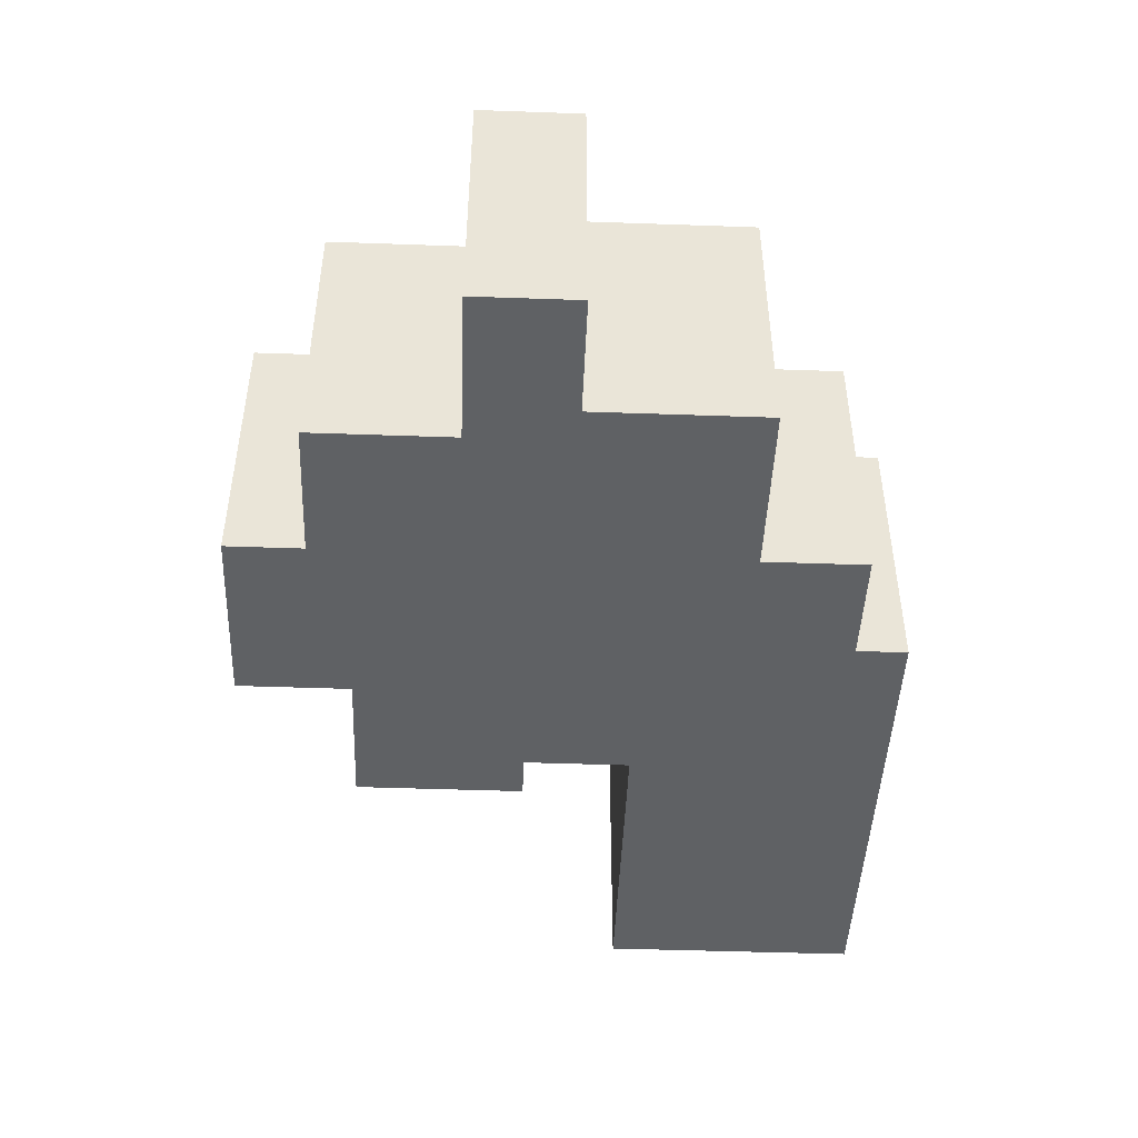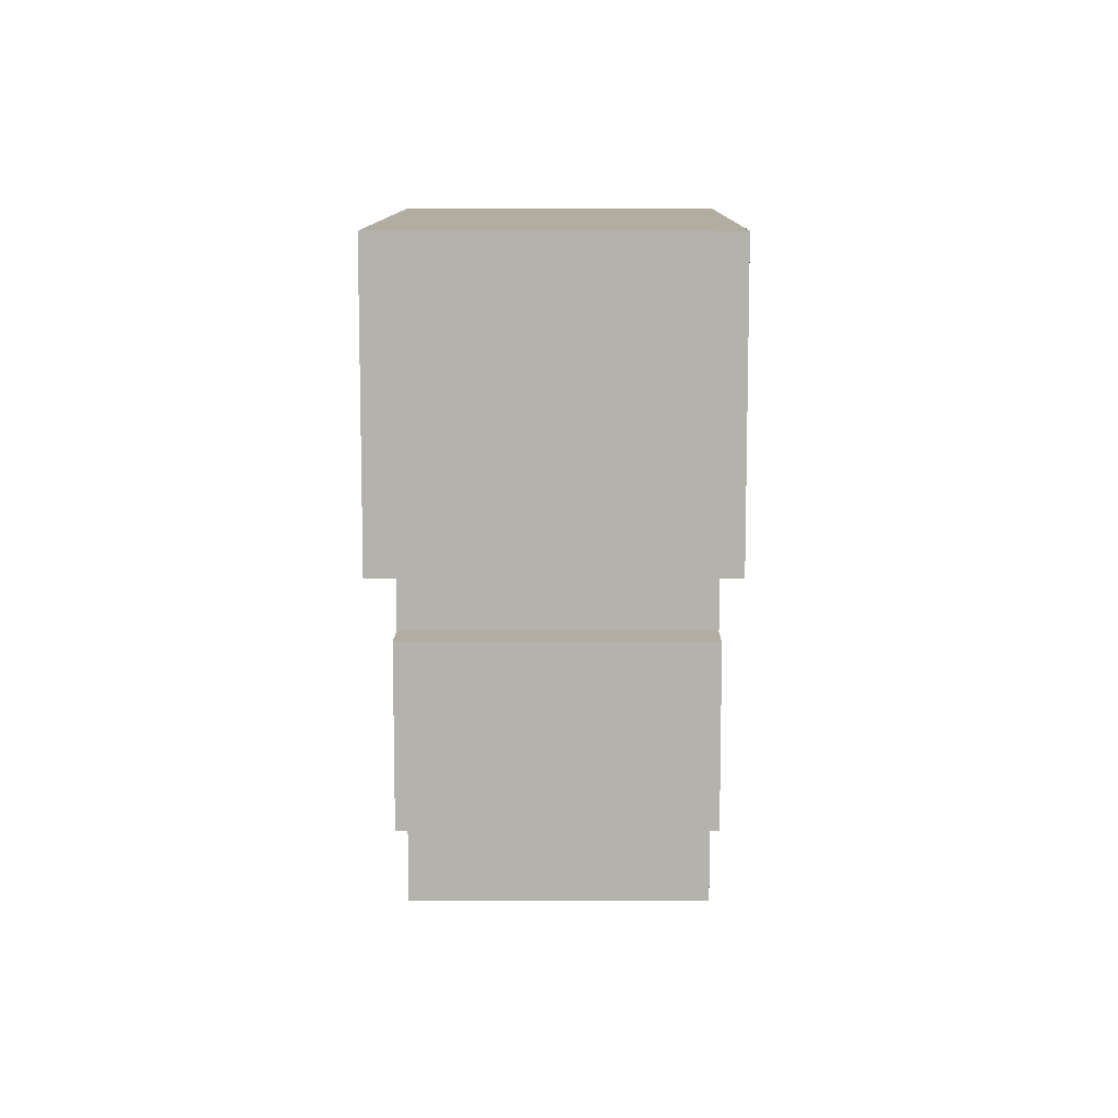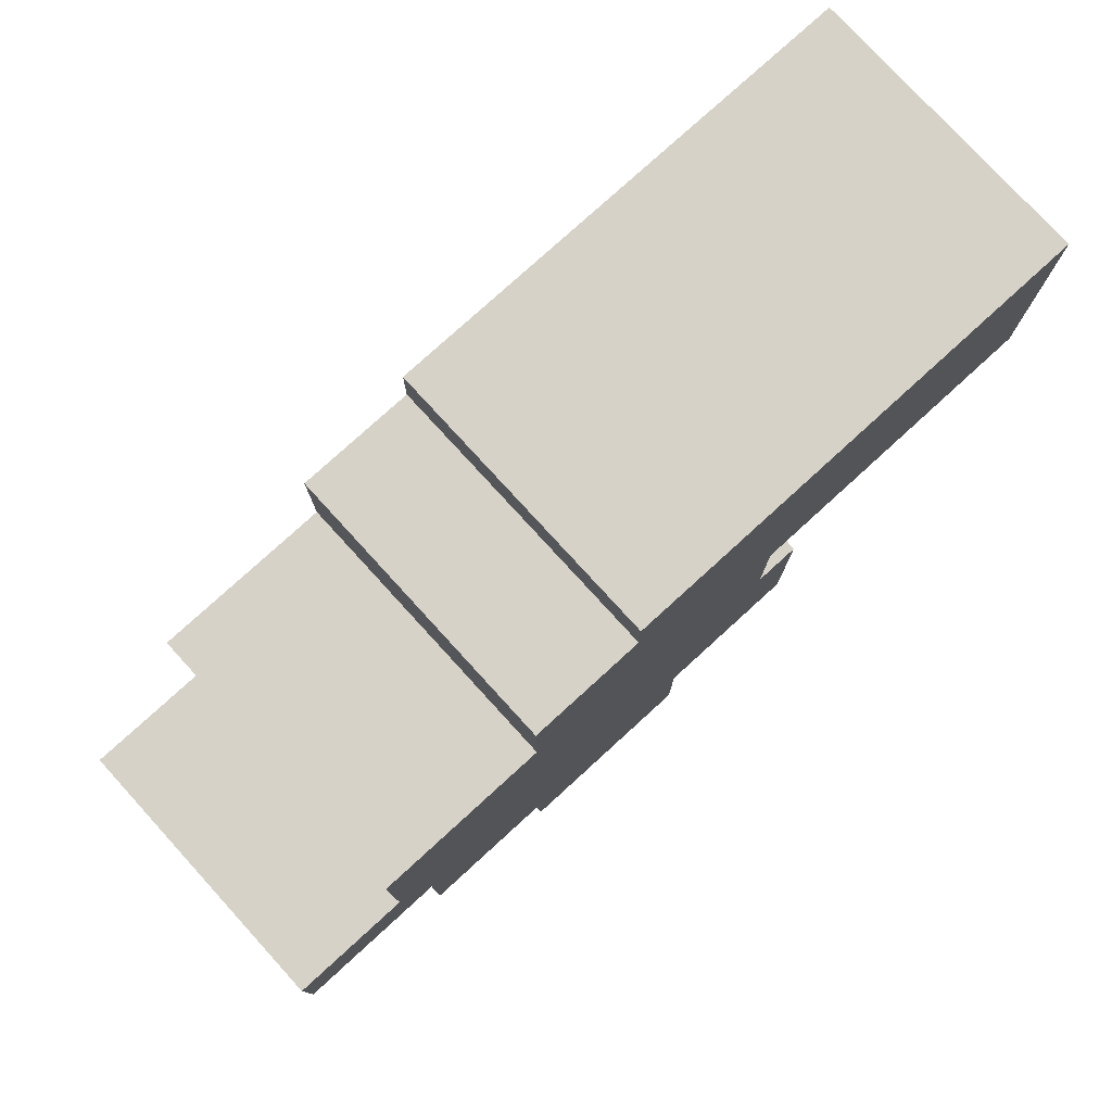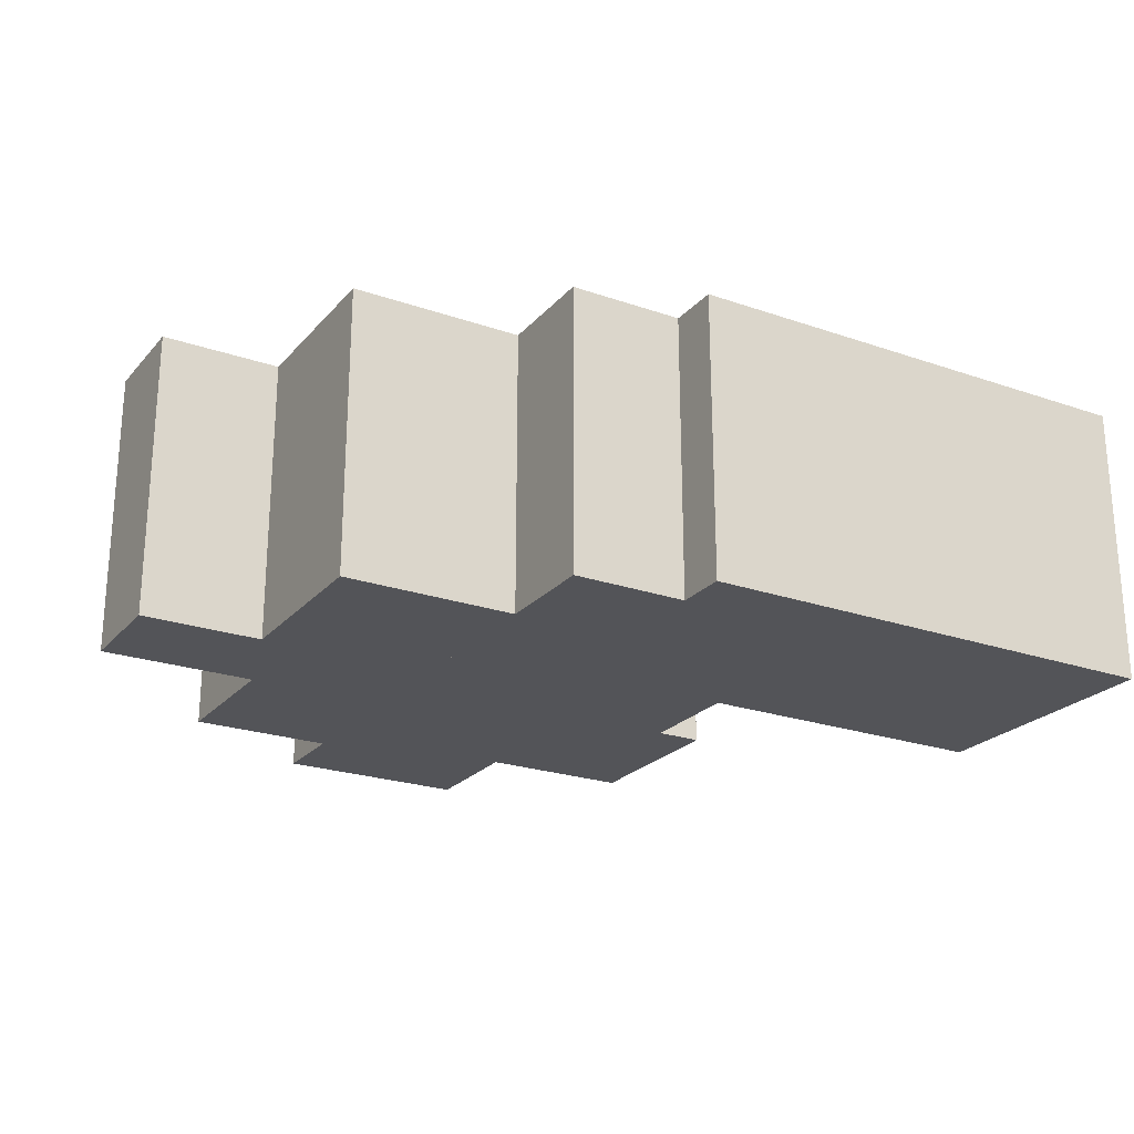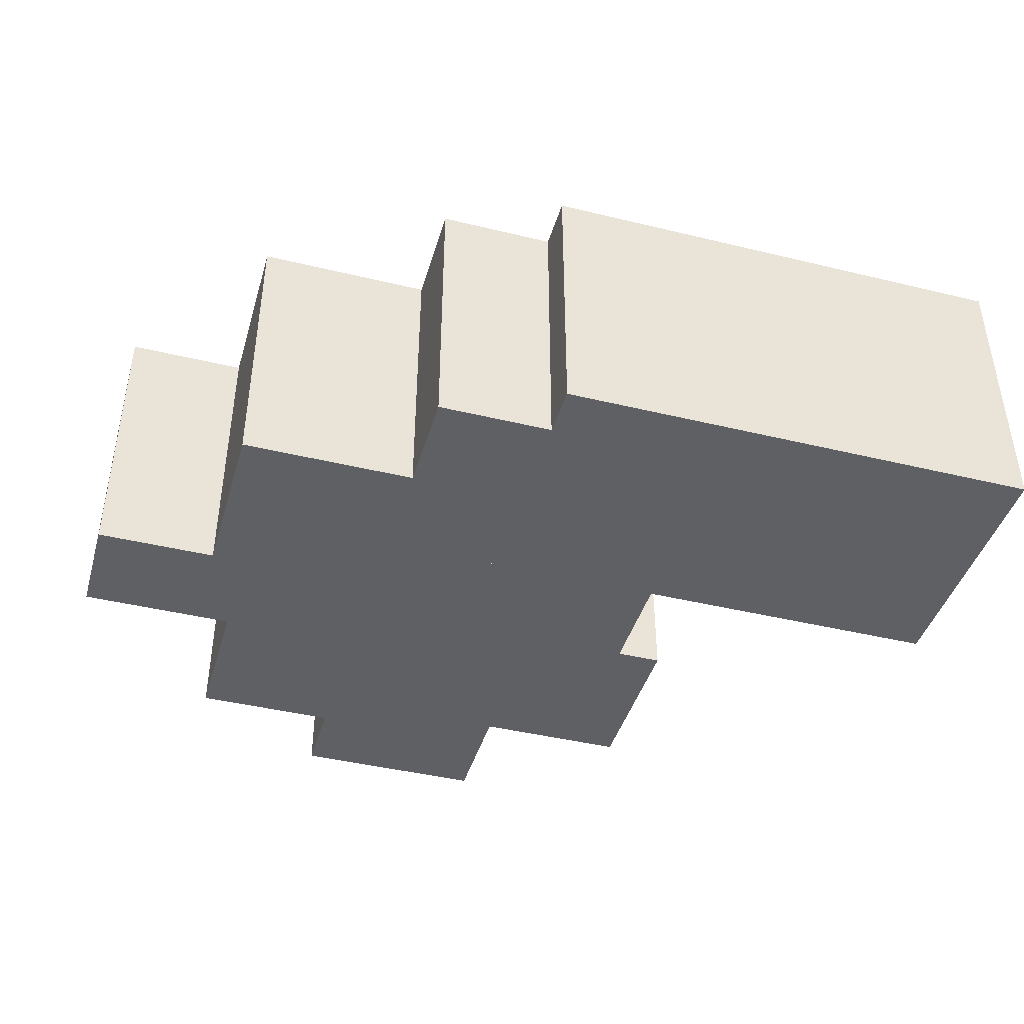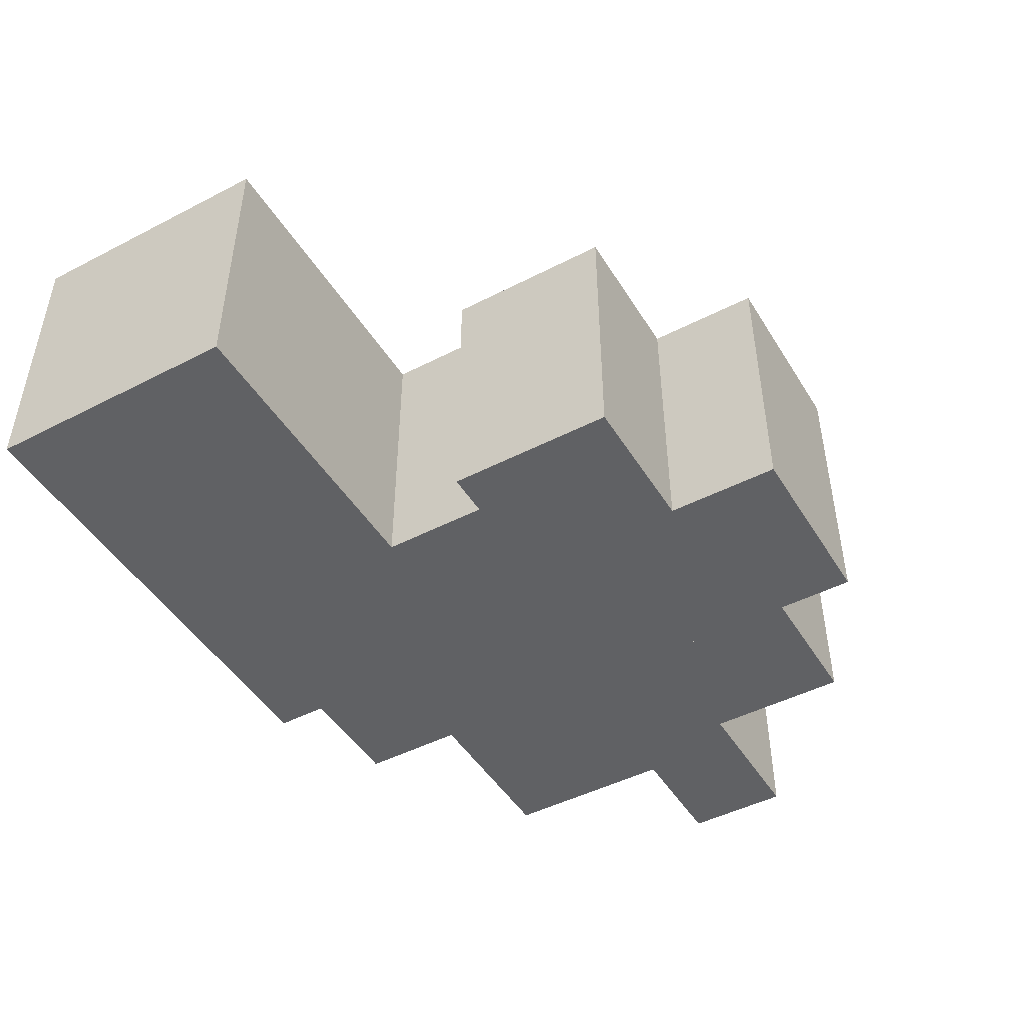
<metadata>
{"format":"obj","ext":"obj","renderer":"f3d","projection":"perspective","resolution":1024,"background":"white","views":[{"elev":-46.3,"azim":87.7,"up":"+Z"},{"elev":10.4,"azim":-89.5,"up":"+Y"},{"elev":77.8,"azim":137.6,"up":"+Y"},{"elev":-23.4,"azim":149.8,"up":"+Z"},{"elev":-42.6,"azim":163.9,"up":"+Z"},{"elev":-46.9,"azim":-59.7,"up":"+Z"}]}
</metadata>
<code>
v -7.171 6.842 0
v -7.171 6.842 5
v 1.268 6.842 0
v 1.268 6.842 5
v 1.268 6.842 0
v 1.268 6.842 5
v 1.268 11.35 0
v 1.268 11.35 5
v 1.268 11.35 0
v 1.268 11.35 5
v -7.171 11.35 0
v -7.171 11.35 5
v -7.171 11.35 0
v -7.171 11.35 5
v -7.171 6.842 0
v -7.171 6.842 5
v -7.171 6.842 0
v 1.268 6.842 0
v 1.268 11.35 0
v -7.171 11.35 0
v -7.171 6.842 5
v 1.268 6.842 5
v 1.268 11.35 5
v -7.171 11.35 5
f 1 3 4 2
f 5 7 8 6
f 9 11 12 10
f 13 15 16 14
f 18 17 20
f 20 19 18
f 22 24 21
f 24 22 23
v 1.268 6.842 0
v 1.268 6.842 5
v 3.26 6.842 0
v 3.26 6.842 5
v 3.26 6.842 0
v 3.26 6.842 5
v 3.26 10.46 0
v 3.26 10.46 5
v 3.26 10.46 0
v 3.26 10.46 5
v 1.268 10.46 0
v 1.268 10.46 5
v 1.268 10.46 0
v 1.268 10.46 5
v 1.268 6.842 0
v 1.268 6.842 5
v 1.268 6.842 0
v 3.26 6.842 0
v 3.26 10.46 0
v 1.268 10.46 0
v 1.268 6.842 5
v 3.26 6.842 5
v 3.26 10.46 5
v 1.268 10.46 5
f 25 27 28 26
f 29 31 32 30
f 33 35 36 34
f 37 39 40 38
f 42 41 44
f 44 43 42
f 46 48 45
f 48 46 47
v 3.26 5.642 0
v 3.26 5.642 5
v 6.271 5.642 0
v 6.271 5.642 5
v 6.271 5.642 0
v 6.271 5.642 5
v 6.271 8.65 0
v 6.271 8.65 5
v 6.271 8.65 0
v 6.271 8.65 5
v 3.26 8.65 0
v 3.26 8.65 5
v 3.26 8.65 0
v 3.26 8.65 5
v 3.26 5.642 0
v 3.26 5.642 5
v 3.26 5.642 0
v 6.271 5.642 0
v 6.271 8.65 0
v 3.26 8.65 0
v 3.26 5.642 5
v 6.271 5.642 5
v 6.271 8.65 5
v 3.26 8.65 5
f 49 51 52 50
f 53 55 56 54
f 57 59 60 58
f 61 63 64 62
f 66 65 68
f 68 67 66
f 70 72 69
f 72 70 71
v 3.26 3.832 0
v 3.26 3.832 5
v 8.351 3.832 0
v 8.351 3.832 5
v 8.351 3.832 0
v 8.351 3.832 5
v 8.351 5.642 0
v 8.351 5.642 5
v 8.351 5.642 0
v 8.351 5.642 5
v 3.26 5.642 0
v 3.26 5.642 5
v 3.26 5.642 0
v 3.26 5.642 5
v 3.26 3.832 0
v 3.26 3.832 5
v 3.26 3.832 0
v 8.351 3.832 0
v 8.351 5.642 0
v 3.26 5.642 0
v 3.26 3.832 5
v 8.351 3.832 5
v 8.351 5.642 5
v 3.26 5.642 5
f 73 75 76 74
f 77 79 80 78
f 81 83 84 82
f 85 87 88 86
f 90 89 92
f 92 91 90
f 94 96 93
f 96 94 95
v 3.26 1.347 0
v 3.26 1.347 5
v 5.686 1.347 0
v 5.686 1.347 5
v 5.686 1.347 0
v 5.686 1.347 5
v 5.686 3.832 0
v 5.686 3.832 5
v 5.686 3.832 0
v 5.686 3.832 5
v 3.26 3.832 0
v 3.26 3.832 5
v 3.26 3.832 0
v 3.26 3.832 5
v 3.26 1.347 0
v 3.26 1.347 5
v 3.26 1.347 0
v 5.686 1.347 0
v 5.686 3.832 0
v 3.26 3.832 0
v 3.26 1.347 5
v 5.686 1.347 5
v 5.686 3.832 5
v 3.26 3.832 5
f 97 99 100 98
f 101 103 104 102
f 105 107 108 106
f 109 111 112 110
f 114 113 116
f 116 115 114
f 118 120 117
f 120 118 119
v 0 0 0
v 0 0 5
v 3.26 0 0
v 3.26 0 5
v 3.26 0 0
v 3.26 0 5
v 3.26 3.832 0
v 3.26 3.832 5
v 3.26 3.832 0
v 3.26 3.832 5
v 0 3.832 0
v 0 3.832 5
v 0 3.832 0
v 0 3.832 5
v 0 0 0
v 0 0 5
v 0 0 0
v 3.26 0 0
v 3.26 3.832 0
v 0 3.832 0
v 0 0 5
v 3.26 0 5
v 3.26 3.832 5
v 0 3.832 5
f 121 123 124 122
f 125 127 128 126
f 129 131 132 130
f 133 135 136 134
f 138 137 140
f 140 139 138
f 142 144 141
f 144 142 143
v 0 3.832 0
v 0 3.832 5
v 3.26 3.832 0
v 3.26 3.832 5
v 3.26 3.832 0
v 3.26 3.832 5
v 3.26 6.842 0
v 3.26 6.842 5
v 3.26 6.842 0
v 3.26 6.842 5
v 0 6.842 0
v 0 6.842 5
v 0 6.842 0
v 0 6.842 5
v 0 3.832 0
v 0 3.832 5
v 0 3.832 0
v 3.26 3.832 0
v 3.26 6.842 0
v 0 6.842 0
v 0 3.832 5
v 3.26 3.832 5
v 3.26 6.842 5
v 0 6.842 5
f 145 147 148 146
f 149 151 152 150
f 153 155 156 154
f 157 159 160 158
f 162 161 164
f 164 163 162
f 166 168 165
f 168 166 167
v -1.779 4.971 0
v -1.779 4.971 5
v 0 4.971 0
v 0 4.971 5
v 0 4.971 0
v 0 4.971 5
v 0 6.842 0
v 0 6.842 5
v 0 6.842 0
v 0 6.842 5
v -1.779 6.842 0
v -1.779 6.842 5
v -1.779 6.842 0
v -1.779 6.842 5
v -1.779 4.971 0
v -1.779 4.971 5
v -1.779 4.971 0
v 0 4.971 0
v 0 6.842 0
v -1.779 6.842 0
v -1.779 4.971 5
v 0 4.971 5
v 0 6.842 5
v -1.779 6.842 5
f 169 171 172 170
f 173 175 176 174
f 177 179 180 178
f 181 183 184 182
f 186 185 188
f 188 187 186
f 190 192 189
f 192 190 191
v -2.56 1.995 0
v -2.56 1.995 5
v 0 1.995 0
v 0 1.995 5
v 0 1.995 0
v 0 1.995 5
v 0 4.971 0
v 0 4.971 5
v 0 4.971 0
v 0 4.971 5
v -2.56 4.971 0
v -2.56 4.971 5
v -2.56 4.971 0
v -2.56 4.971 5
v -2.56 1.995 0
v -2.56 1.995 5
v -2.56 1.995 0
v 0 1.995 0
v 0 4.971 0
v -2.56 4.971 0
v -2.56 1.995 5
v 0 1.995 5
v 0 4.971 5
v -2.56 4.971 5
f 193 195 196 194
f 197 199 200 198
f 201 203 204 202
f 205 207 208 206
f 210 209 212
f 212 211 210
f 214 216 213
f 216 214 215

</code>
